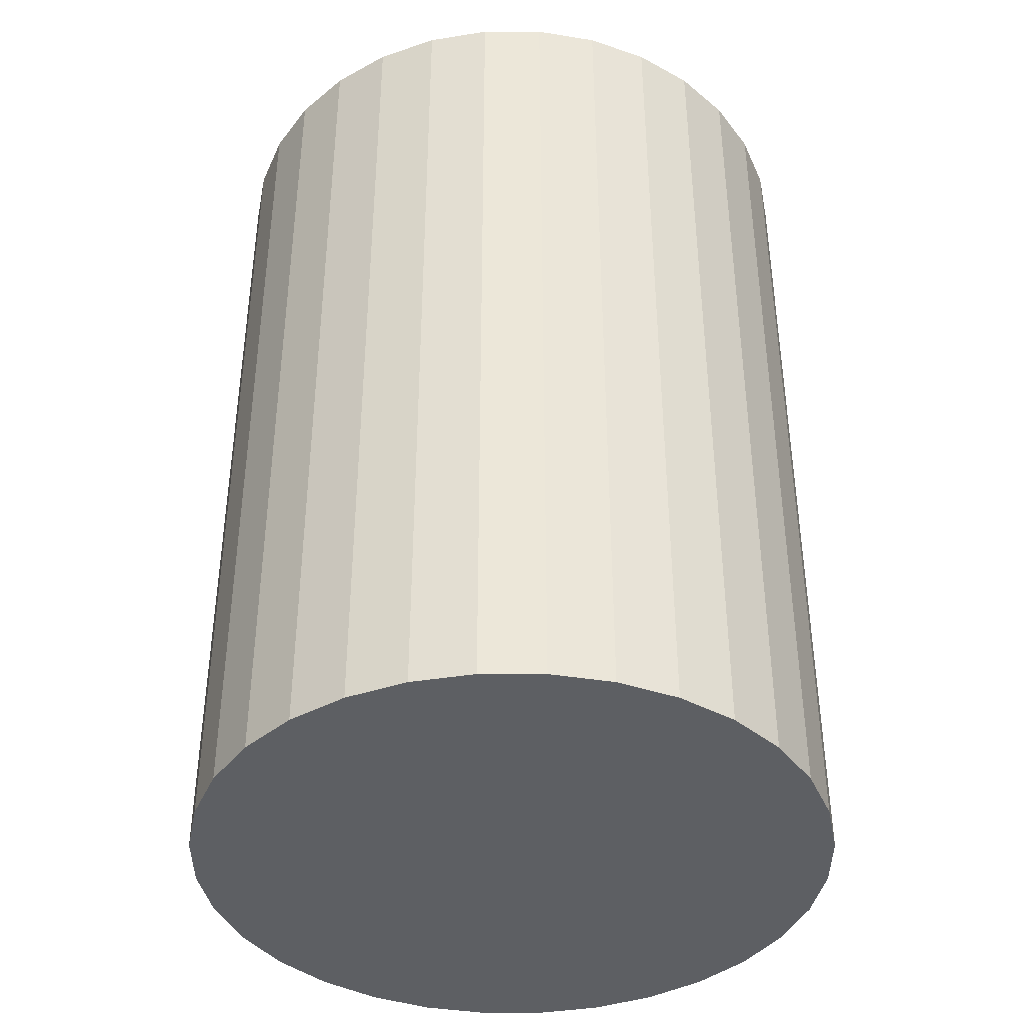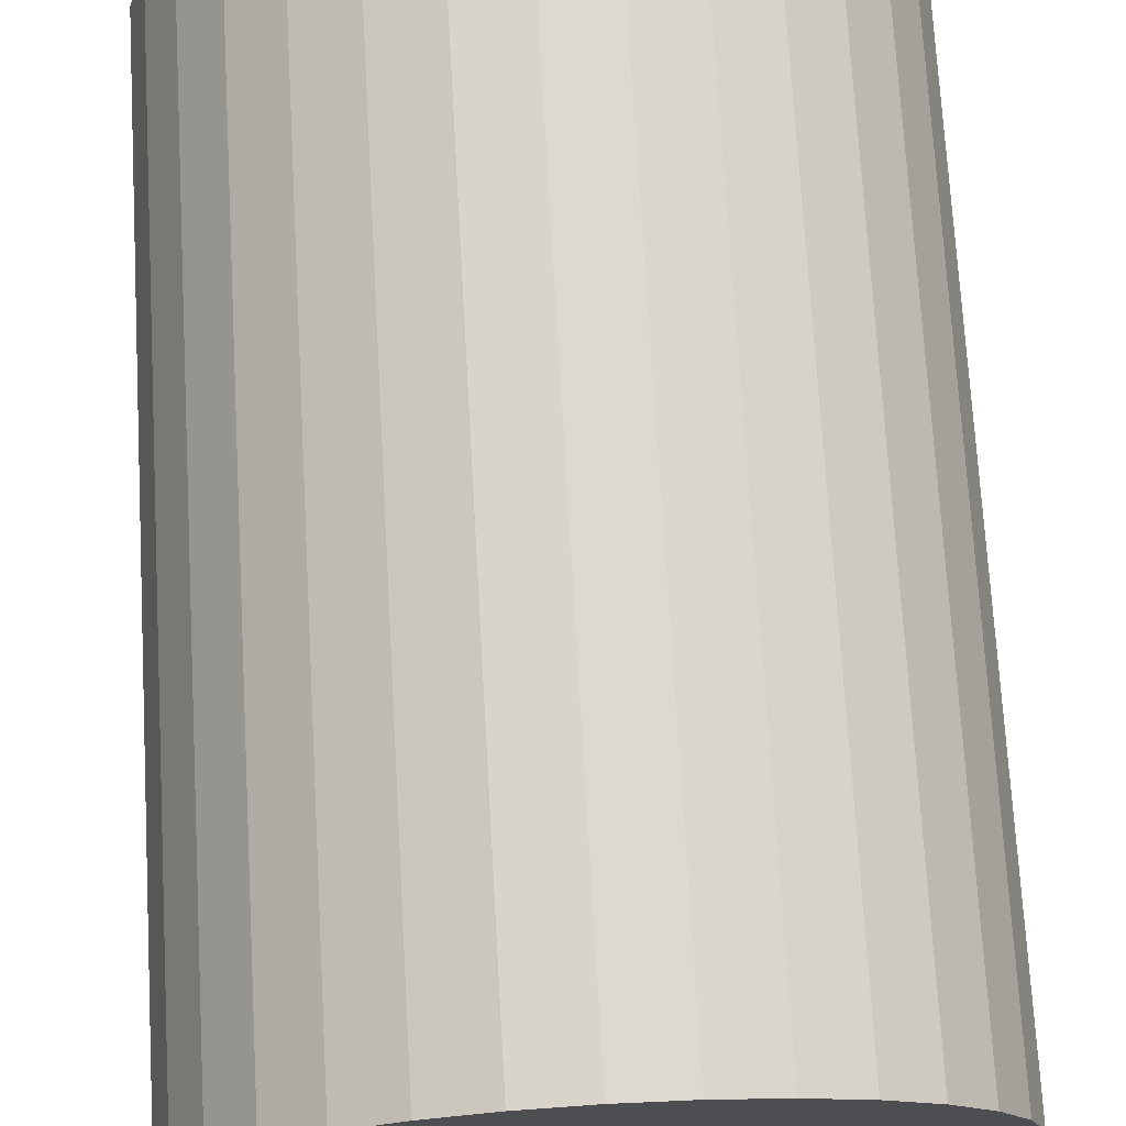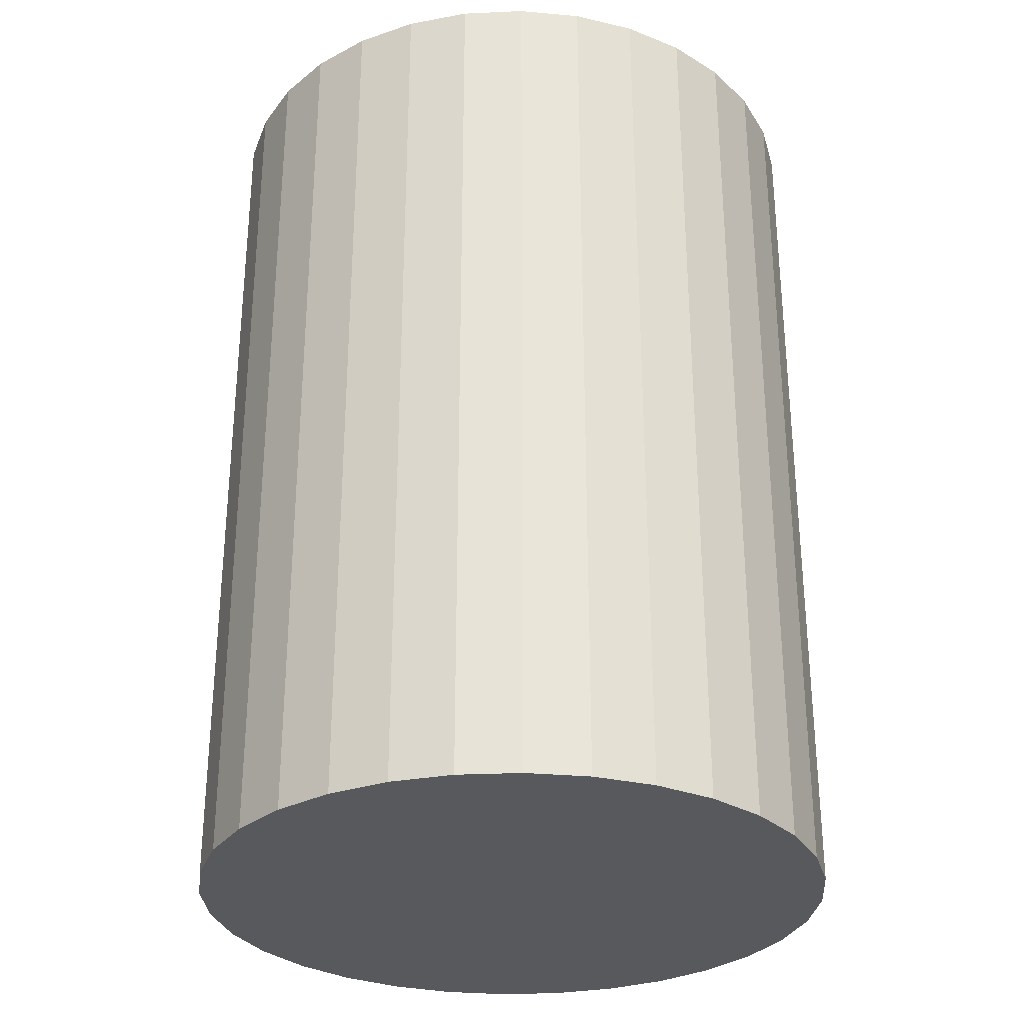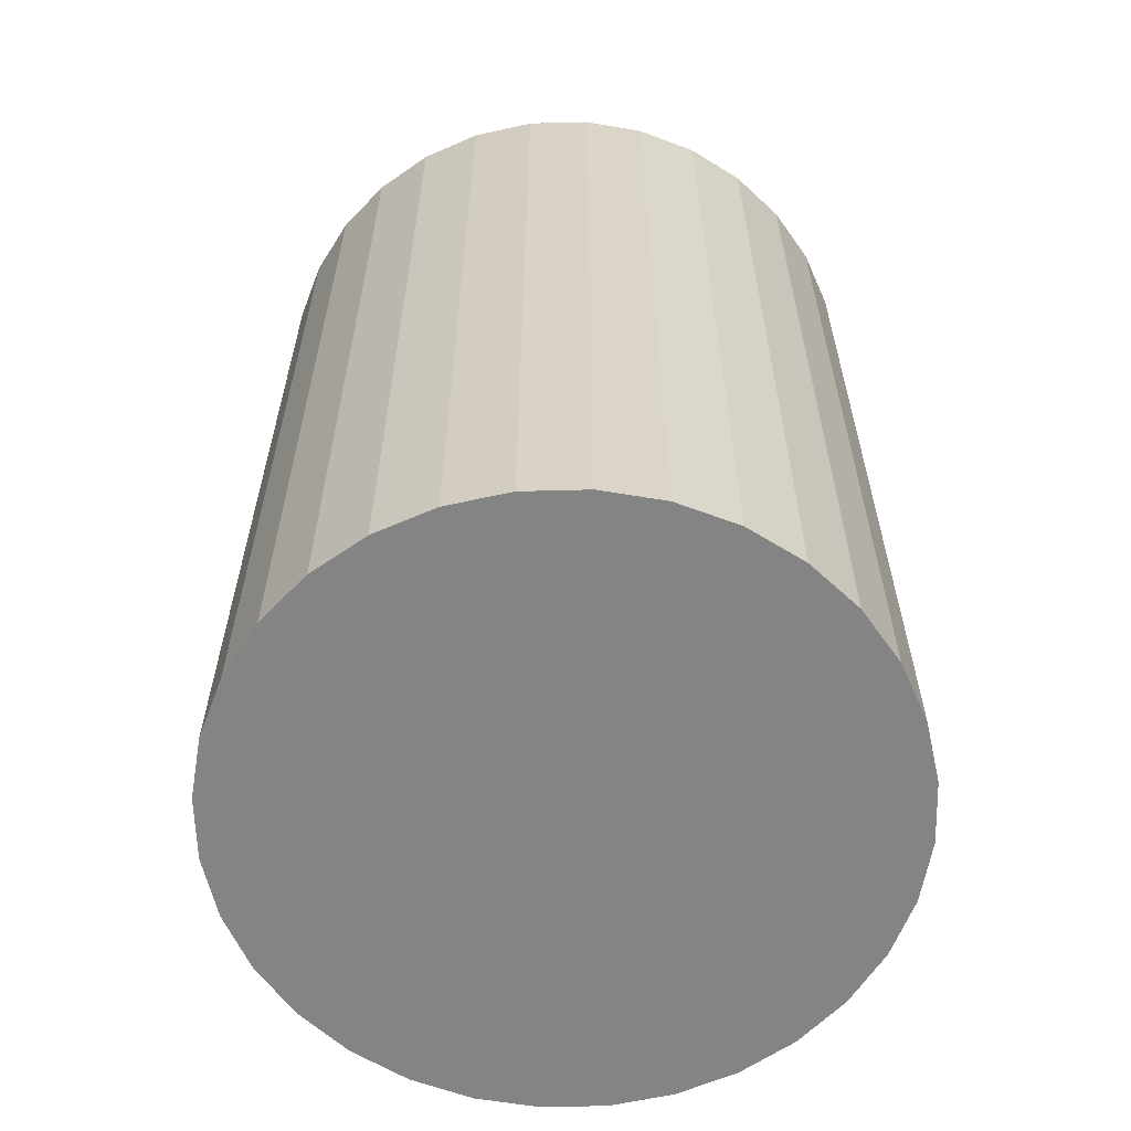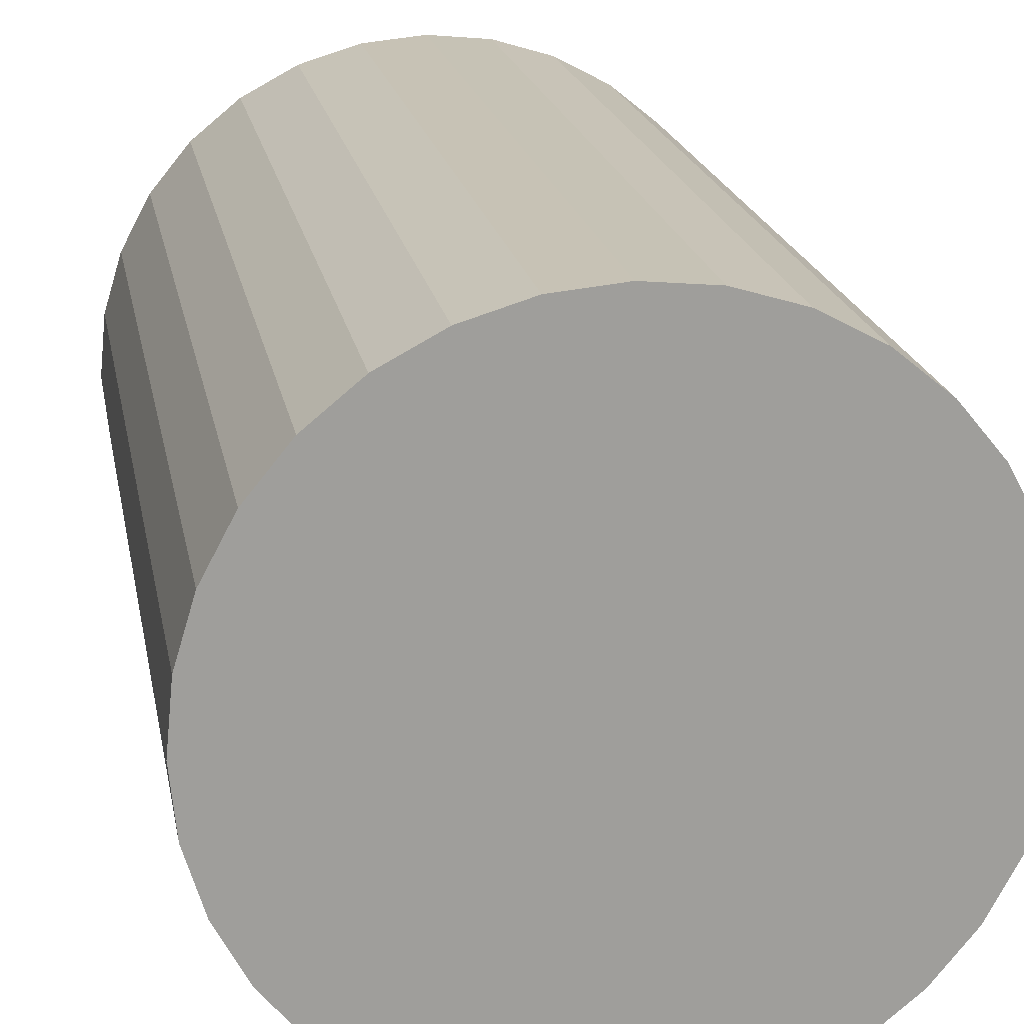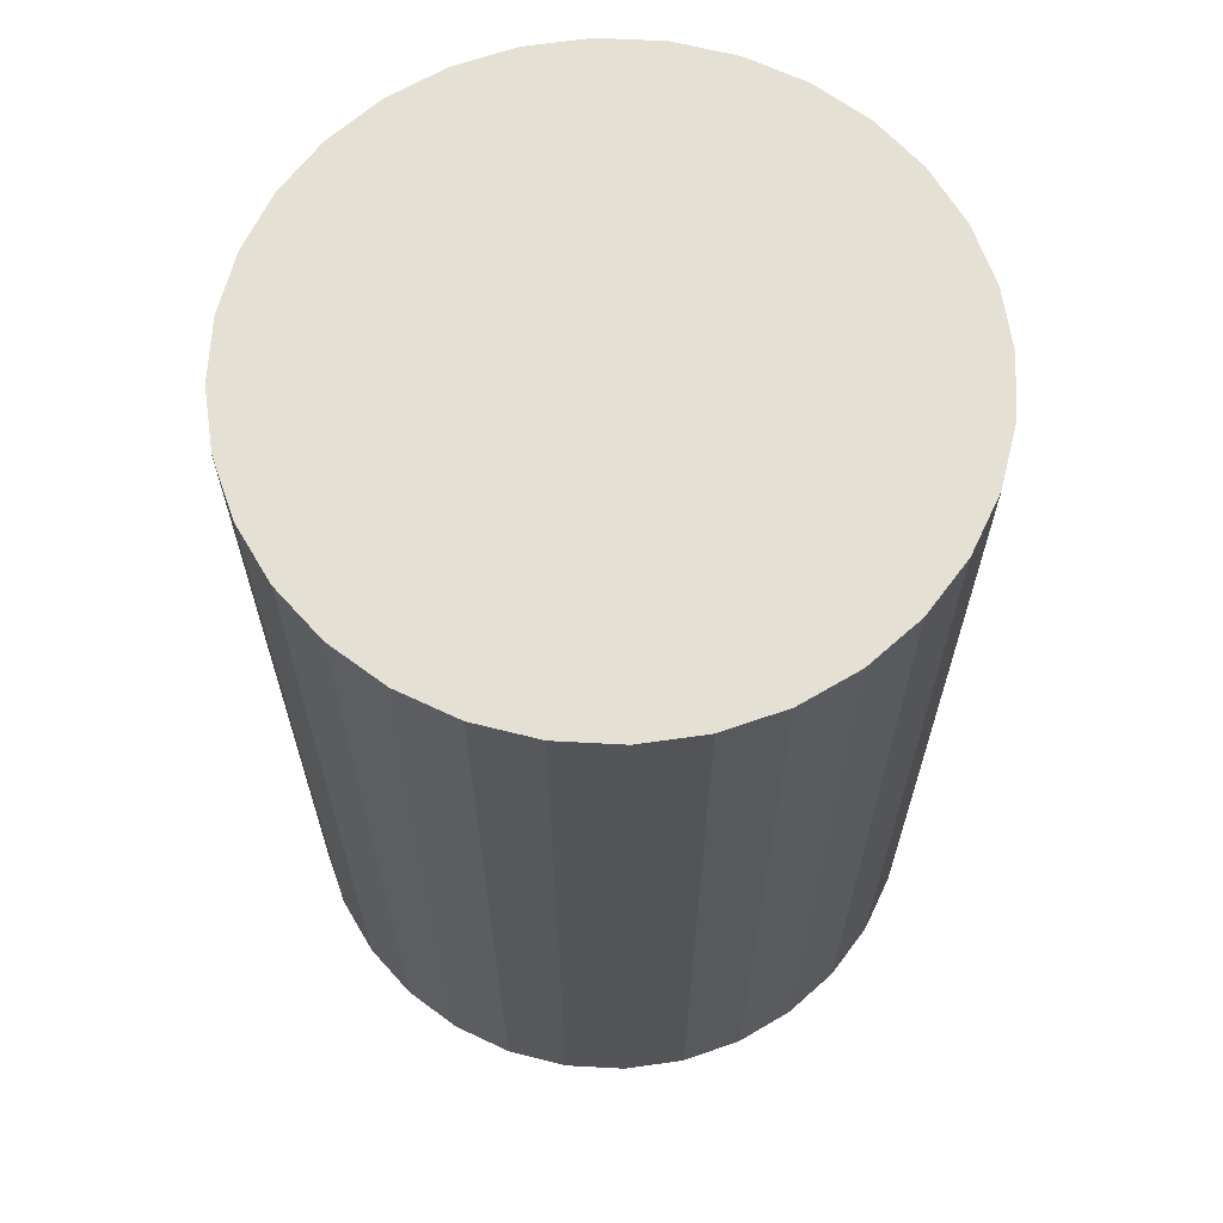
<metadata>
{"format":"obj","ext":"obj","renderer":"f3d","projection":"perspective","resolution":1024,"background":"white","views":[{"elev":-40.2,"azim":-39.4,"up":"+Z"},{"elev":72.5,"azim":176.7,"up":"+Y"},{"elev":-30.1,"azim":-13.1,"up":"+Z"},{"elev":-61.3,"azim":40.9,"up":"+Z"},{"elev":19.4,"azim":169.8,"up":"+Y"},{"elev":65.2,"azim":31.2,"up":"+Z"}]}
</metadata>
<code>
o Cylinder
v -0.7 0 1
v -0.7 -0 -1
v -0.6865 -0.1366 1
v -0.6865 -0.1366 -1
v -0.6467 -0.2679 1
v -0.6467 -0.2679 -1
v -0.582 -0.3889 1
v -0.582 -0.3889 -1
v -0.495 -0.495 1
v -0.495 -0.495 -1
v -0.3889 -0.582 1
v -0.3889 -0.582 -1
v -0.2679 -0.6467 1
v -0.2679 -0.6467 -1
v -0.1366 -0.6865 1
v -0.1366 -0.6865 -1
v -0 -0.7 1
v -0 -0.7 -1
v 0.1366 -0.6865 1
v 0.1366 -0.6865 -1
v 0.2679 -0.6467 1
v 0.2679 -0.6467 -1
v 0.3889 -0.582 1
v 0.3889 -0.582 -1
v 0.495 -0.495 1
v 0.495 -0.495 -1
v 0.582 -0.3889 1
v 0.582 -0.3889 -1
v 0.6467 -0.2679 1
v 0.6467 -0.2679 -1
v 0.6865 -0.1366 1
v 0.6865 -0.1366 -1
v 0.7 0 1
v 0.7 0 -1
v 0.6865 0.1366 1
v 0.6865 0.1366 -1
v 0.6467 0.2679 1
v 0.6467 0.2679 -1
v 0.582 0.3889 1
v 0.582 0.3889 -1
v 0.495 0.495 1
v 0.495 0.495 -1
v 0.3889 0.582 1
v 0.3889 0.582 -1
v 0.2679 0.6467 1
v 0.2679 0.6467 -1
v 0.1366 0.6865 1
v 0.1366 0.6865 -1
v -1e-06 0.7 1
v -1e-06 0.7 -1
v -0.1366 0.6865 1
v -0.1366 0.6865 -1
v -0.2679 0.6467 1
v -0.2679 0.6467 -1
v -0.3889 0.582 1
v -0.3889 0.582 -1
v -0.495 0.495 1
v -0.495 0.495 -1
v -0.582 0.3889 1
v -0.582 0.3889 -1
v -0.6467 0.2679 1
v -0.6467 0.2679 -1
v -0.6865 0.1366 1
v -0.6865 0.1366 -1
f 1 2 4 3
f 3 4 6 5
f 5 6 8 7
f 7 8 10 9
f 9 10 12 11
f 11 12 14 13
f 13 14 16 15
f 15 16 18 17
f 17 18 20 19
f 19 20 22 21
f 21 22 24 23
f 23 24 26 25
f 25 26 28 27
f 27 28 30 29
f 29 30 32 31
f 31 32 34 33
f 33 34 36 35
f 35 36 38 37
f 37 38 40 39
f 39 40 42 41
f 41 42 44 43
f 43 44 46 45
f 45 46 48 47
f 47 48 50 49
f 49 50 52 51
f 51 52 54 53
f 53 54 56 55
f 55 56 58 57
f 57 58 60 59
f 59 60 62 61
f 4 2 64 62 60 58 56 54 52 50 48 46 44 42 40 38 36 34 32 30 28 26 24 22 20 18 16 14 12 10 8 6
f 61 62 64 63
f 63 64 2 1
f 1 3 5 7 9 11 13 15 17 19 21 23 25 27 29 31 33 35 37 39 41 43 45 47 49 51 53 55 57 59 61 63

</code>
